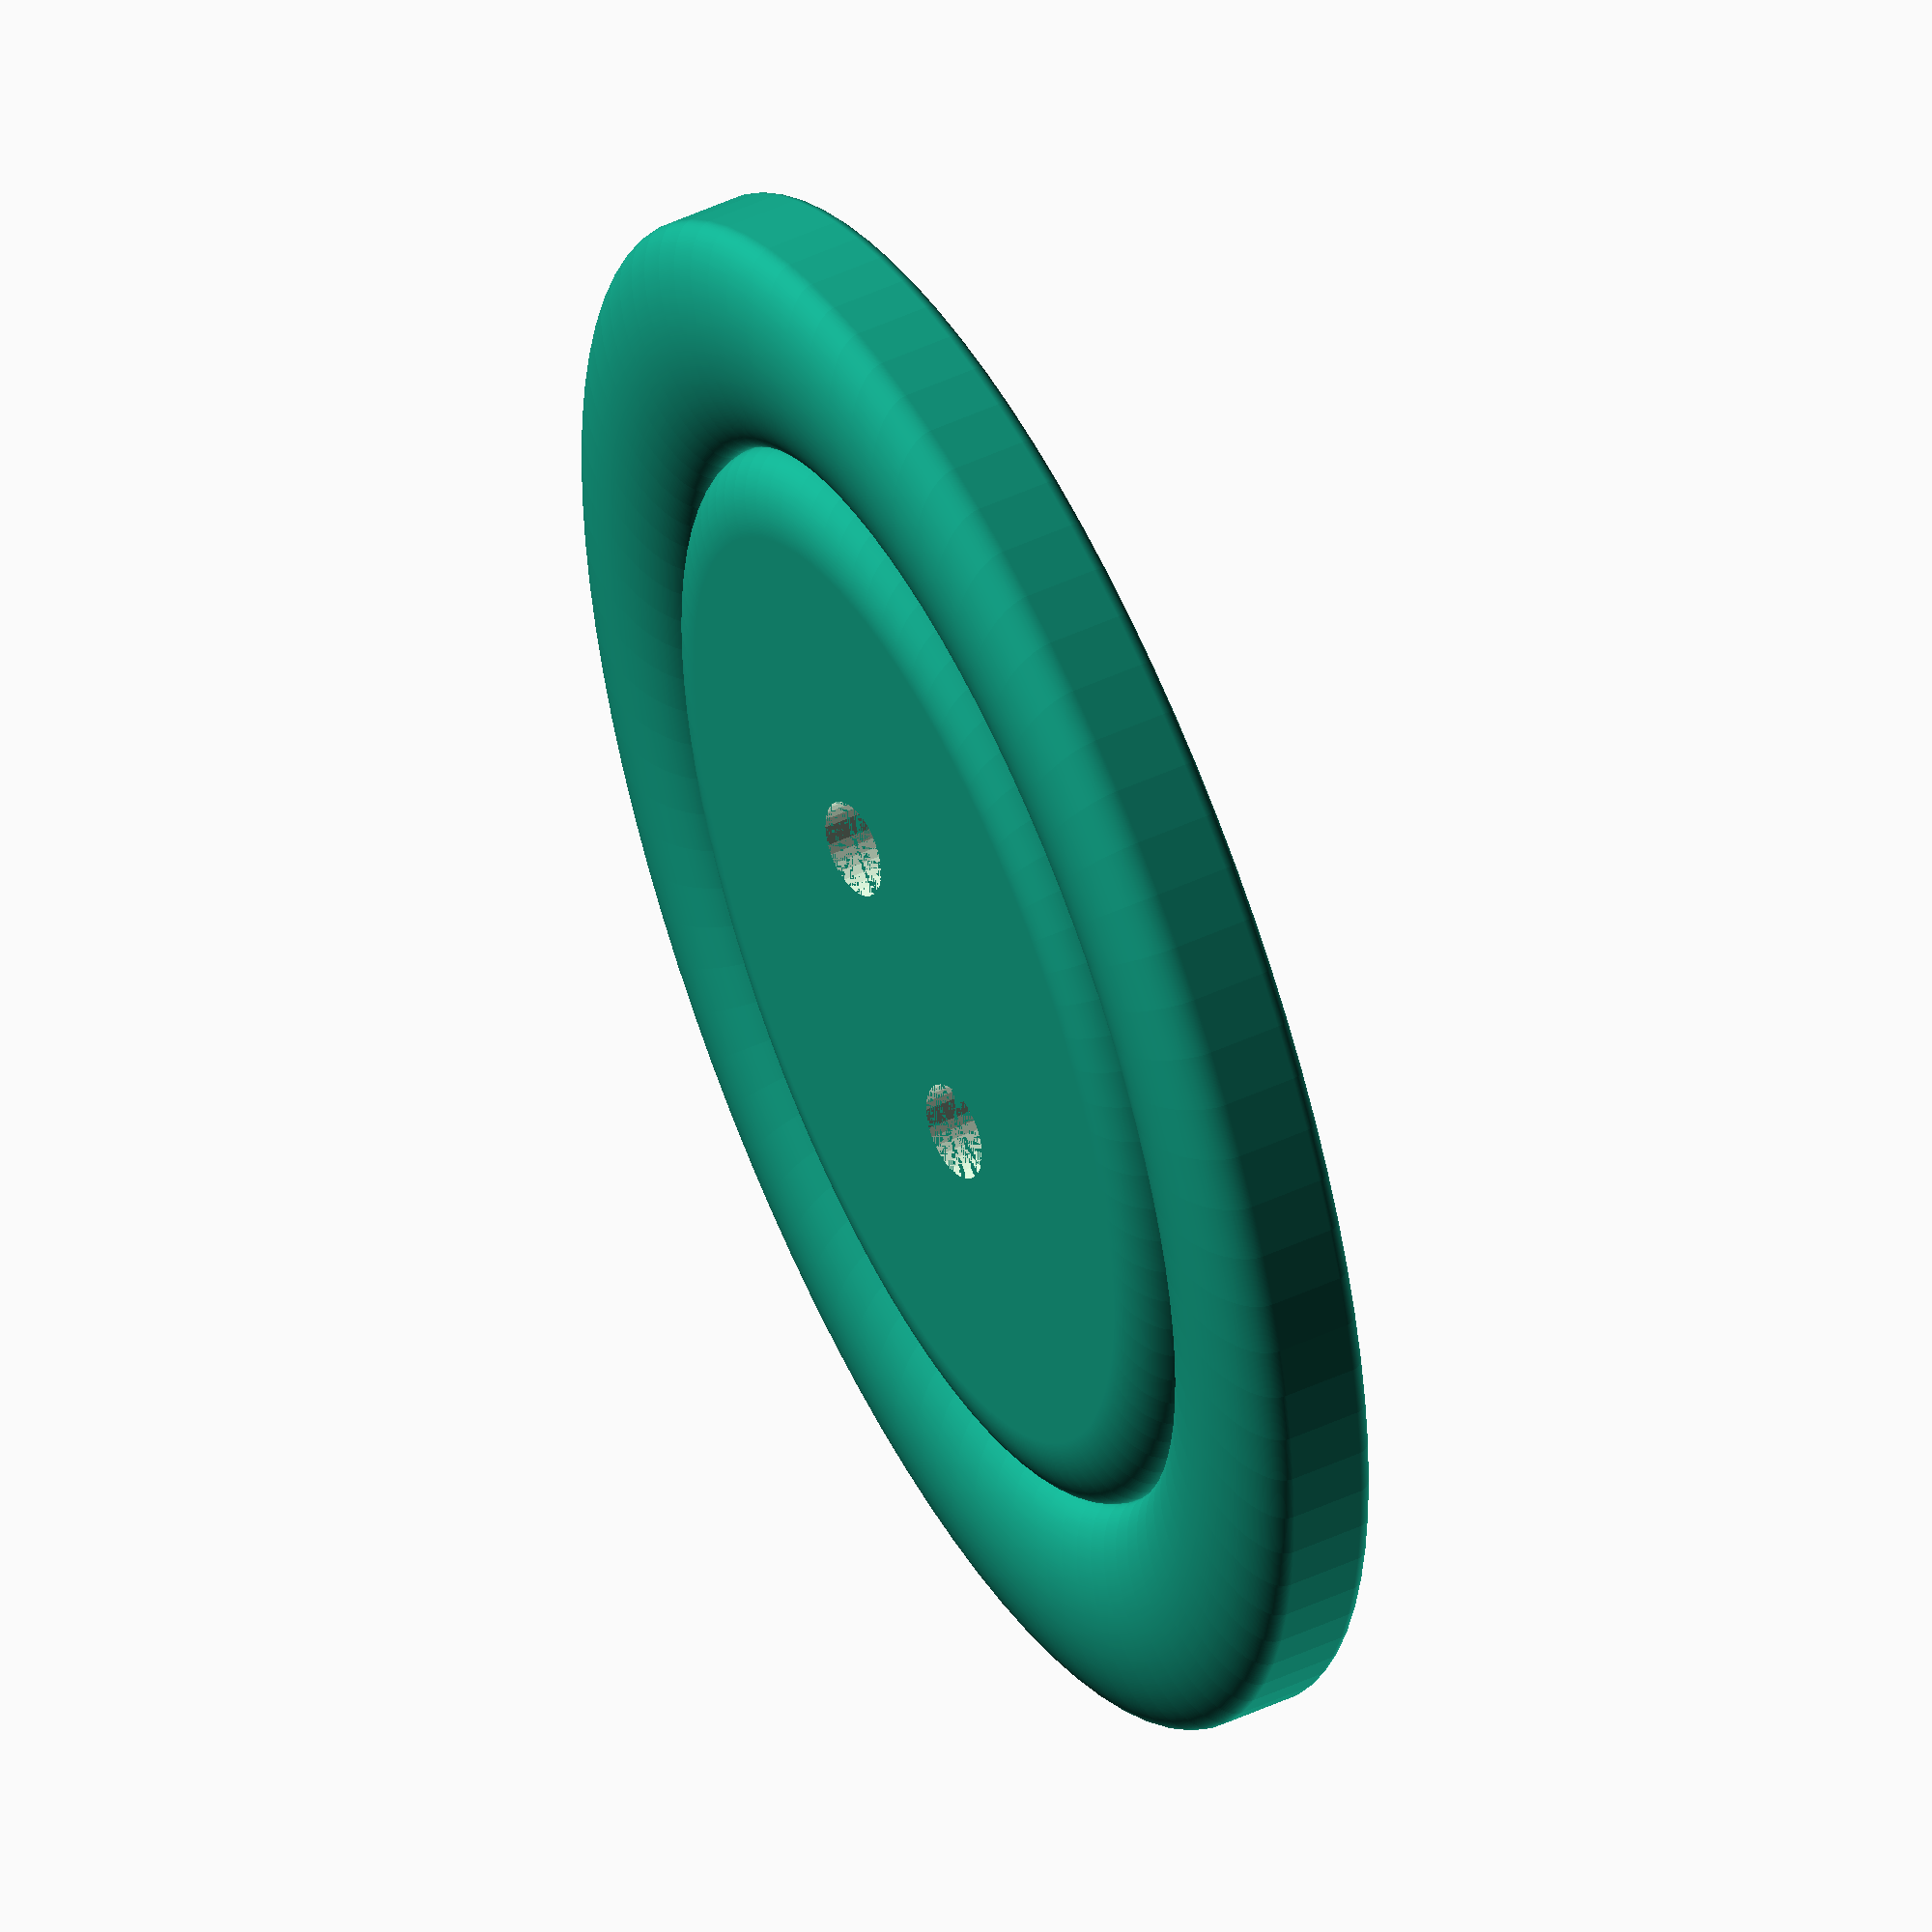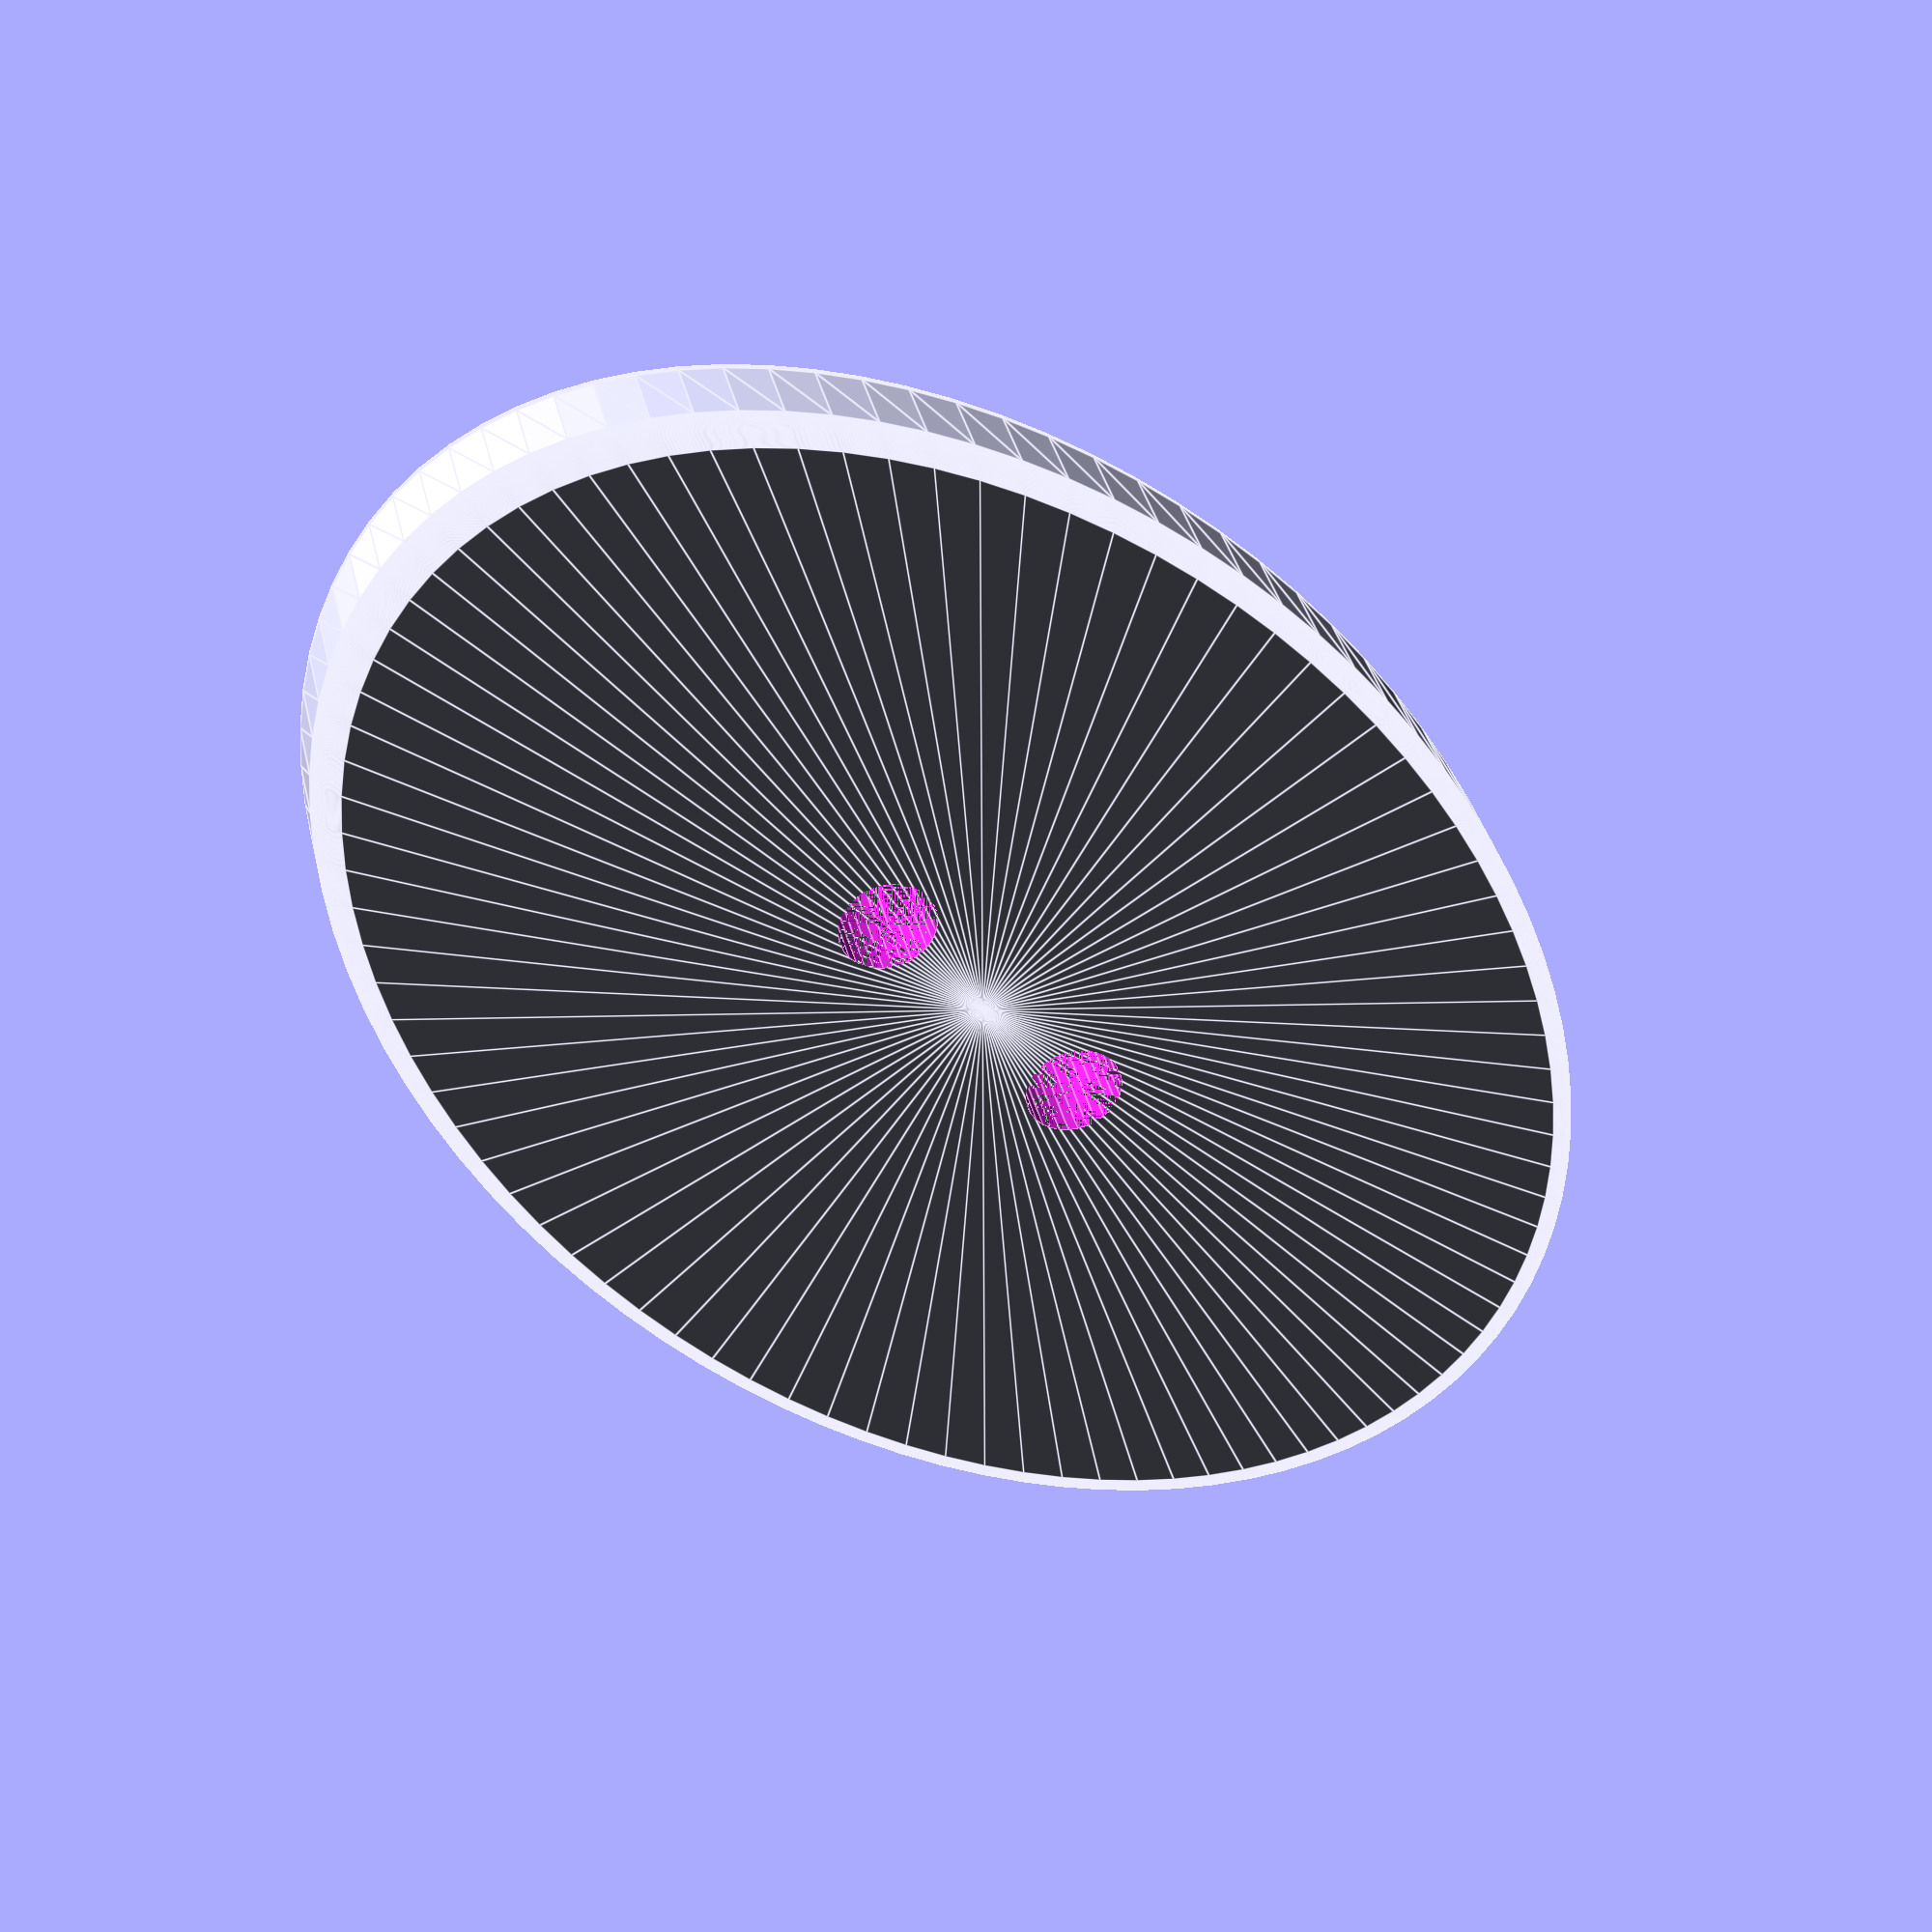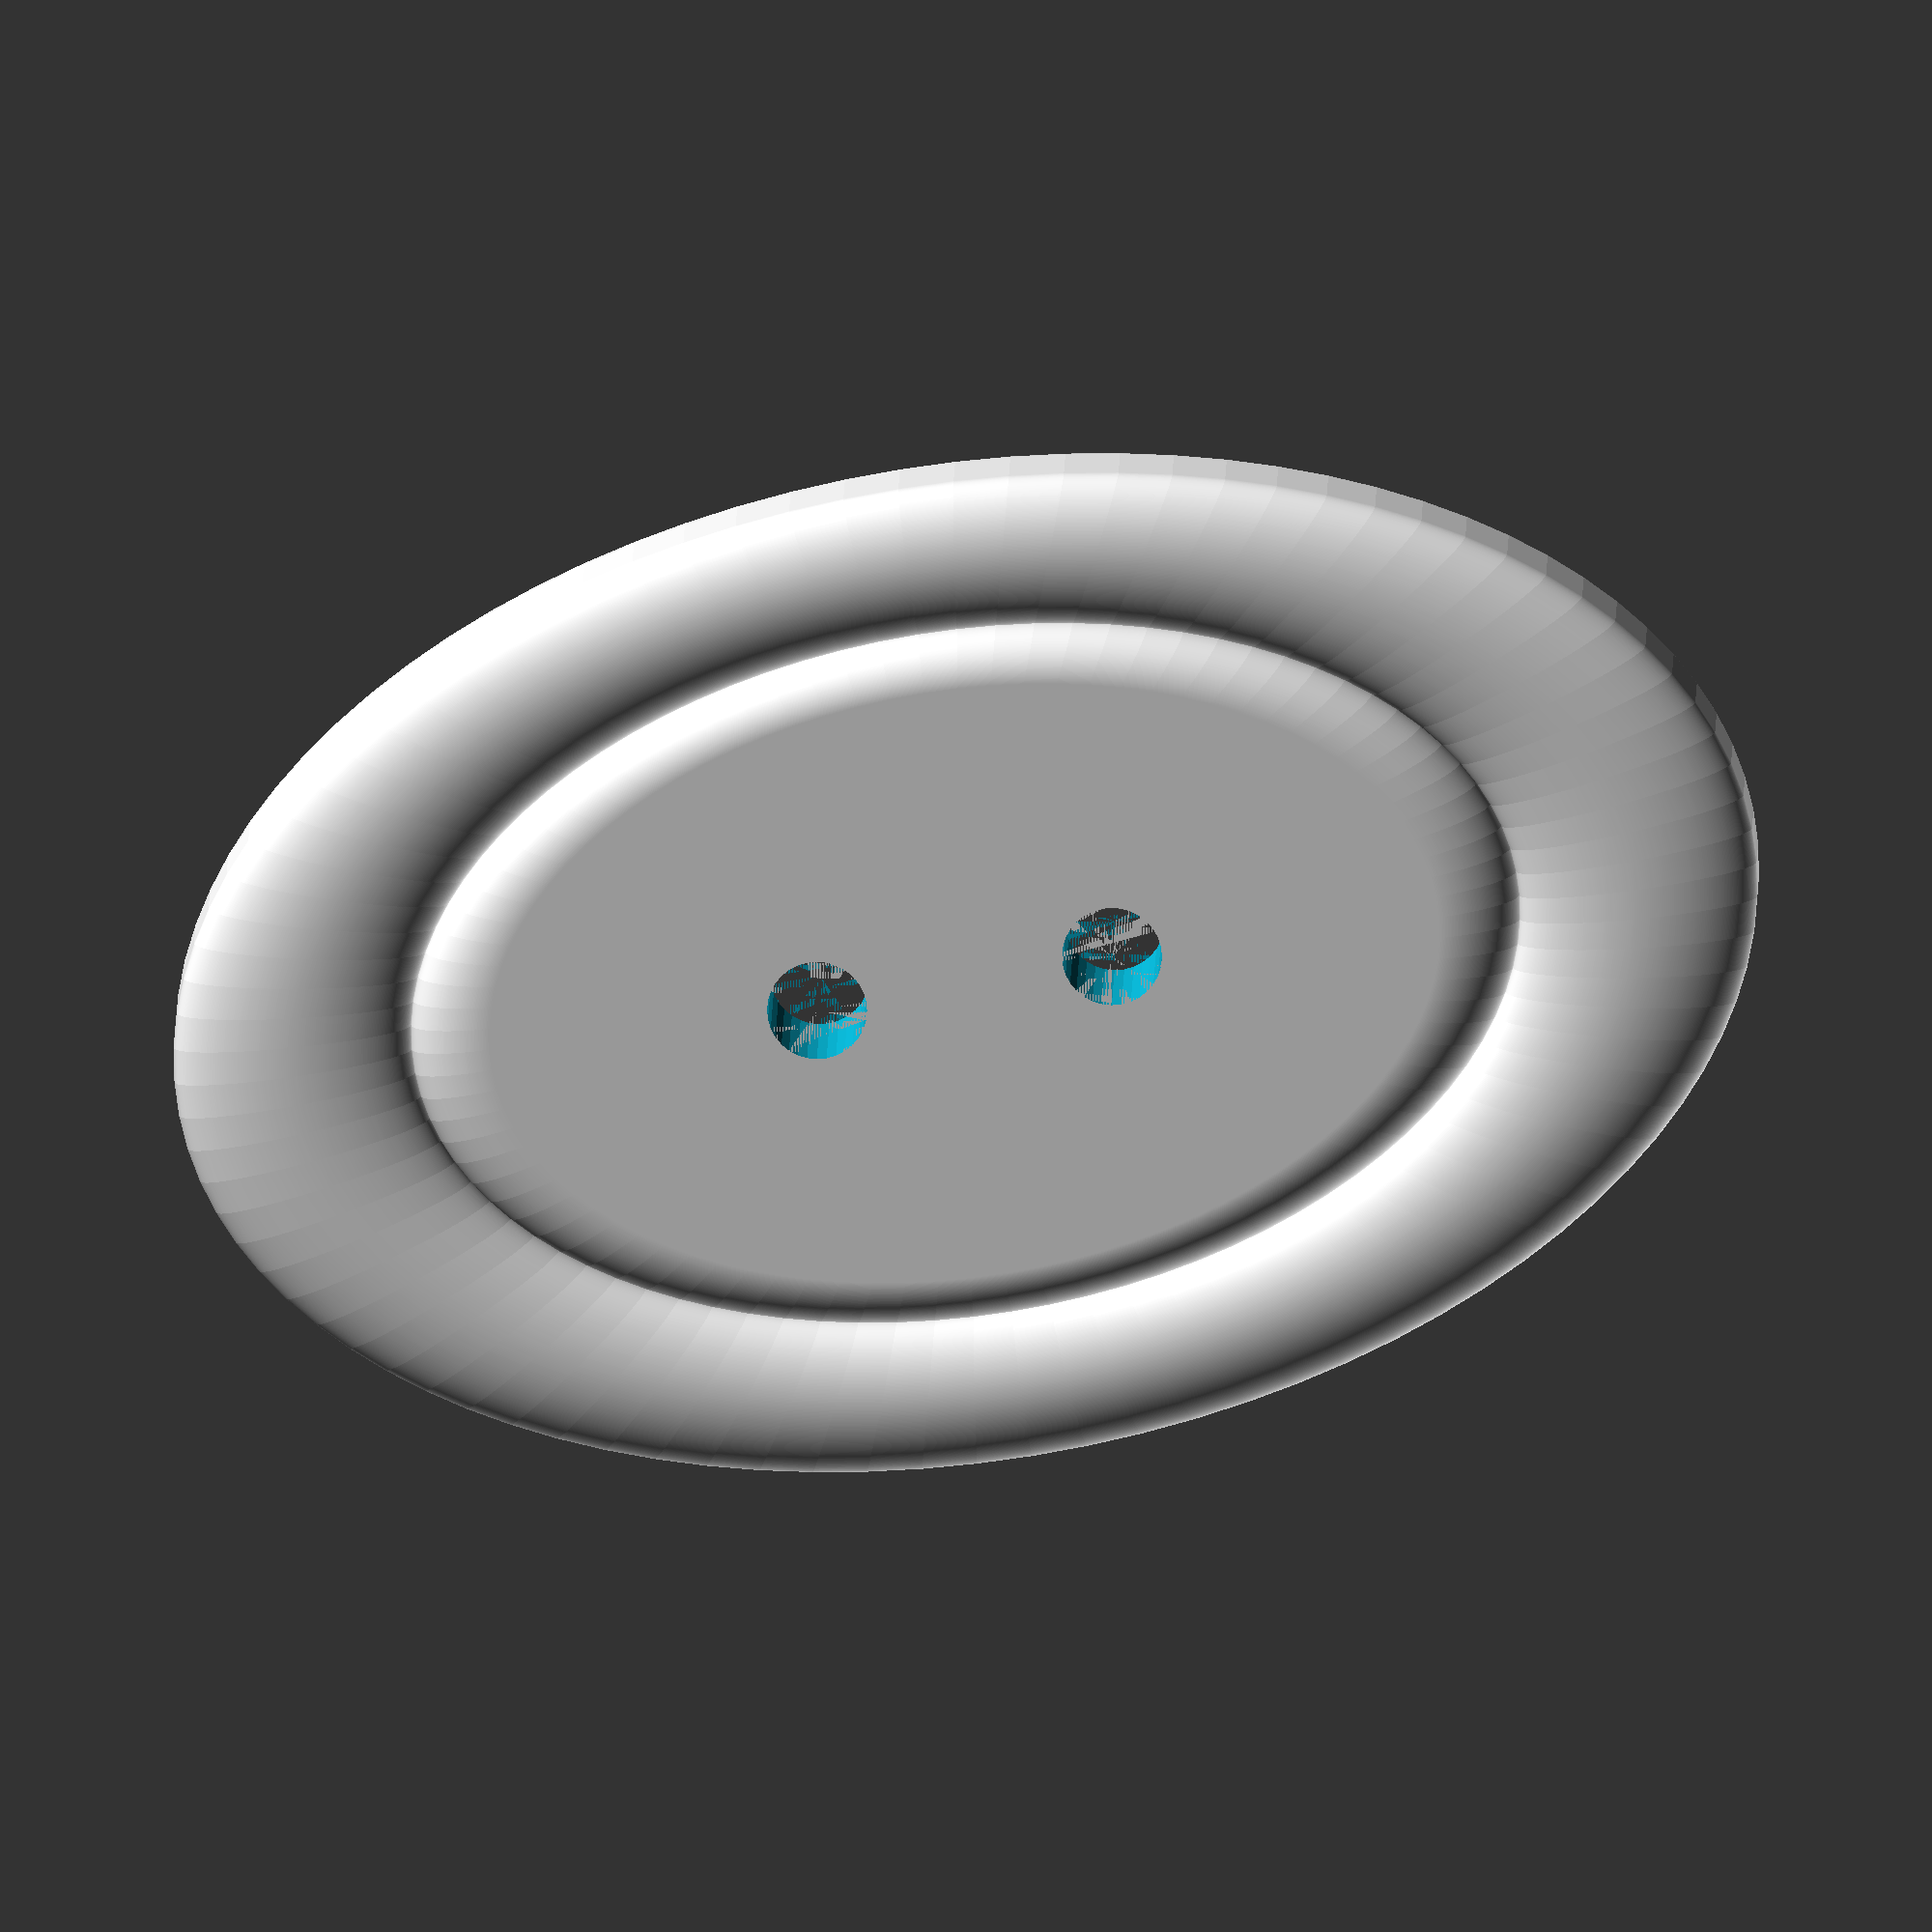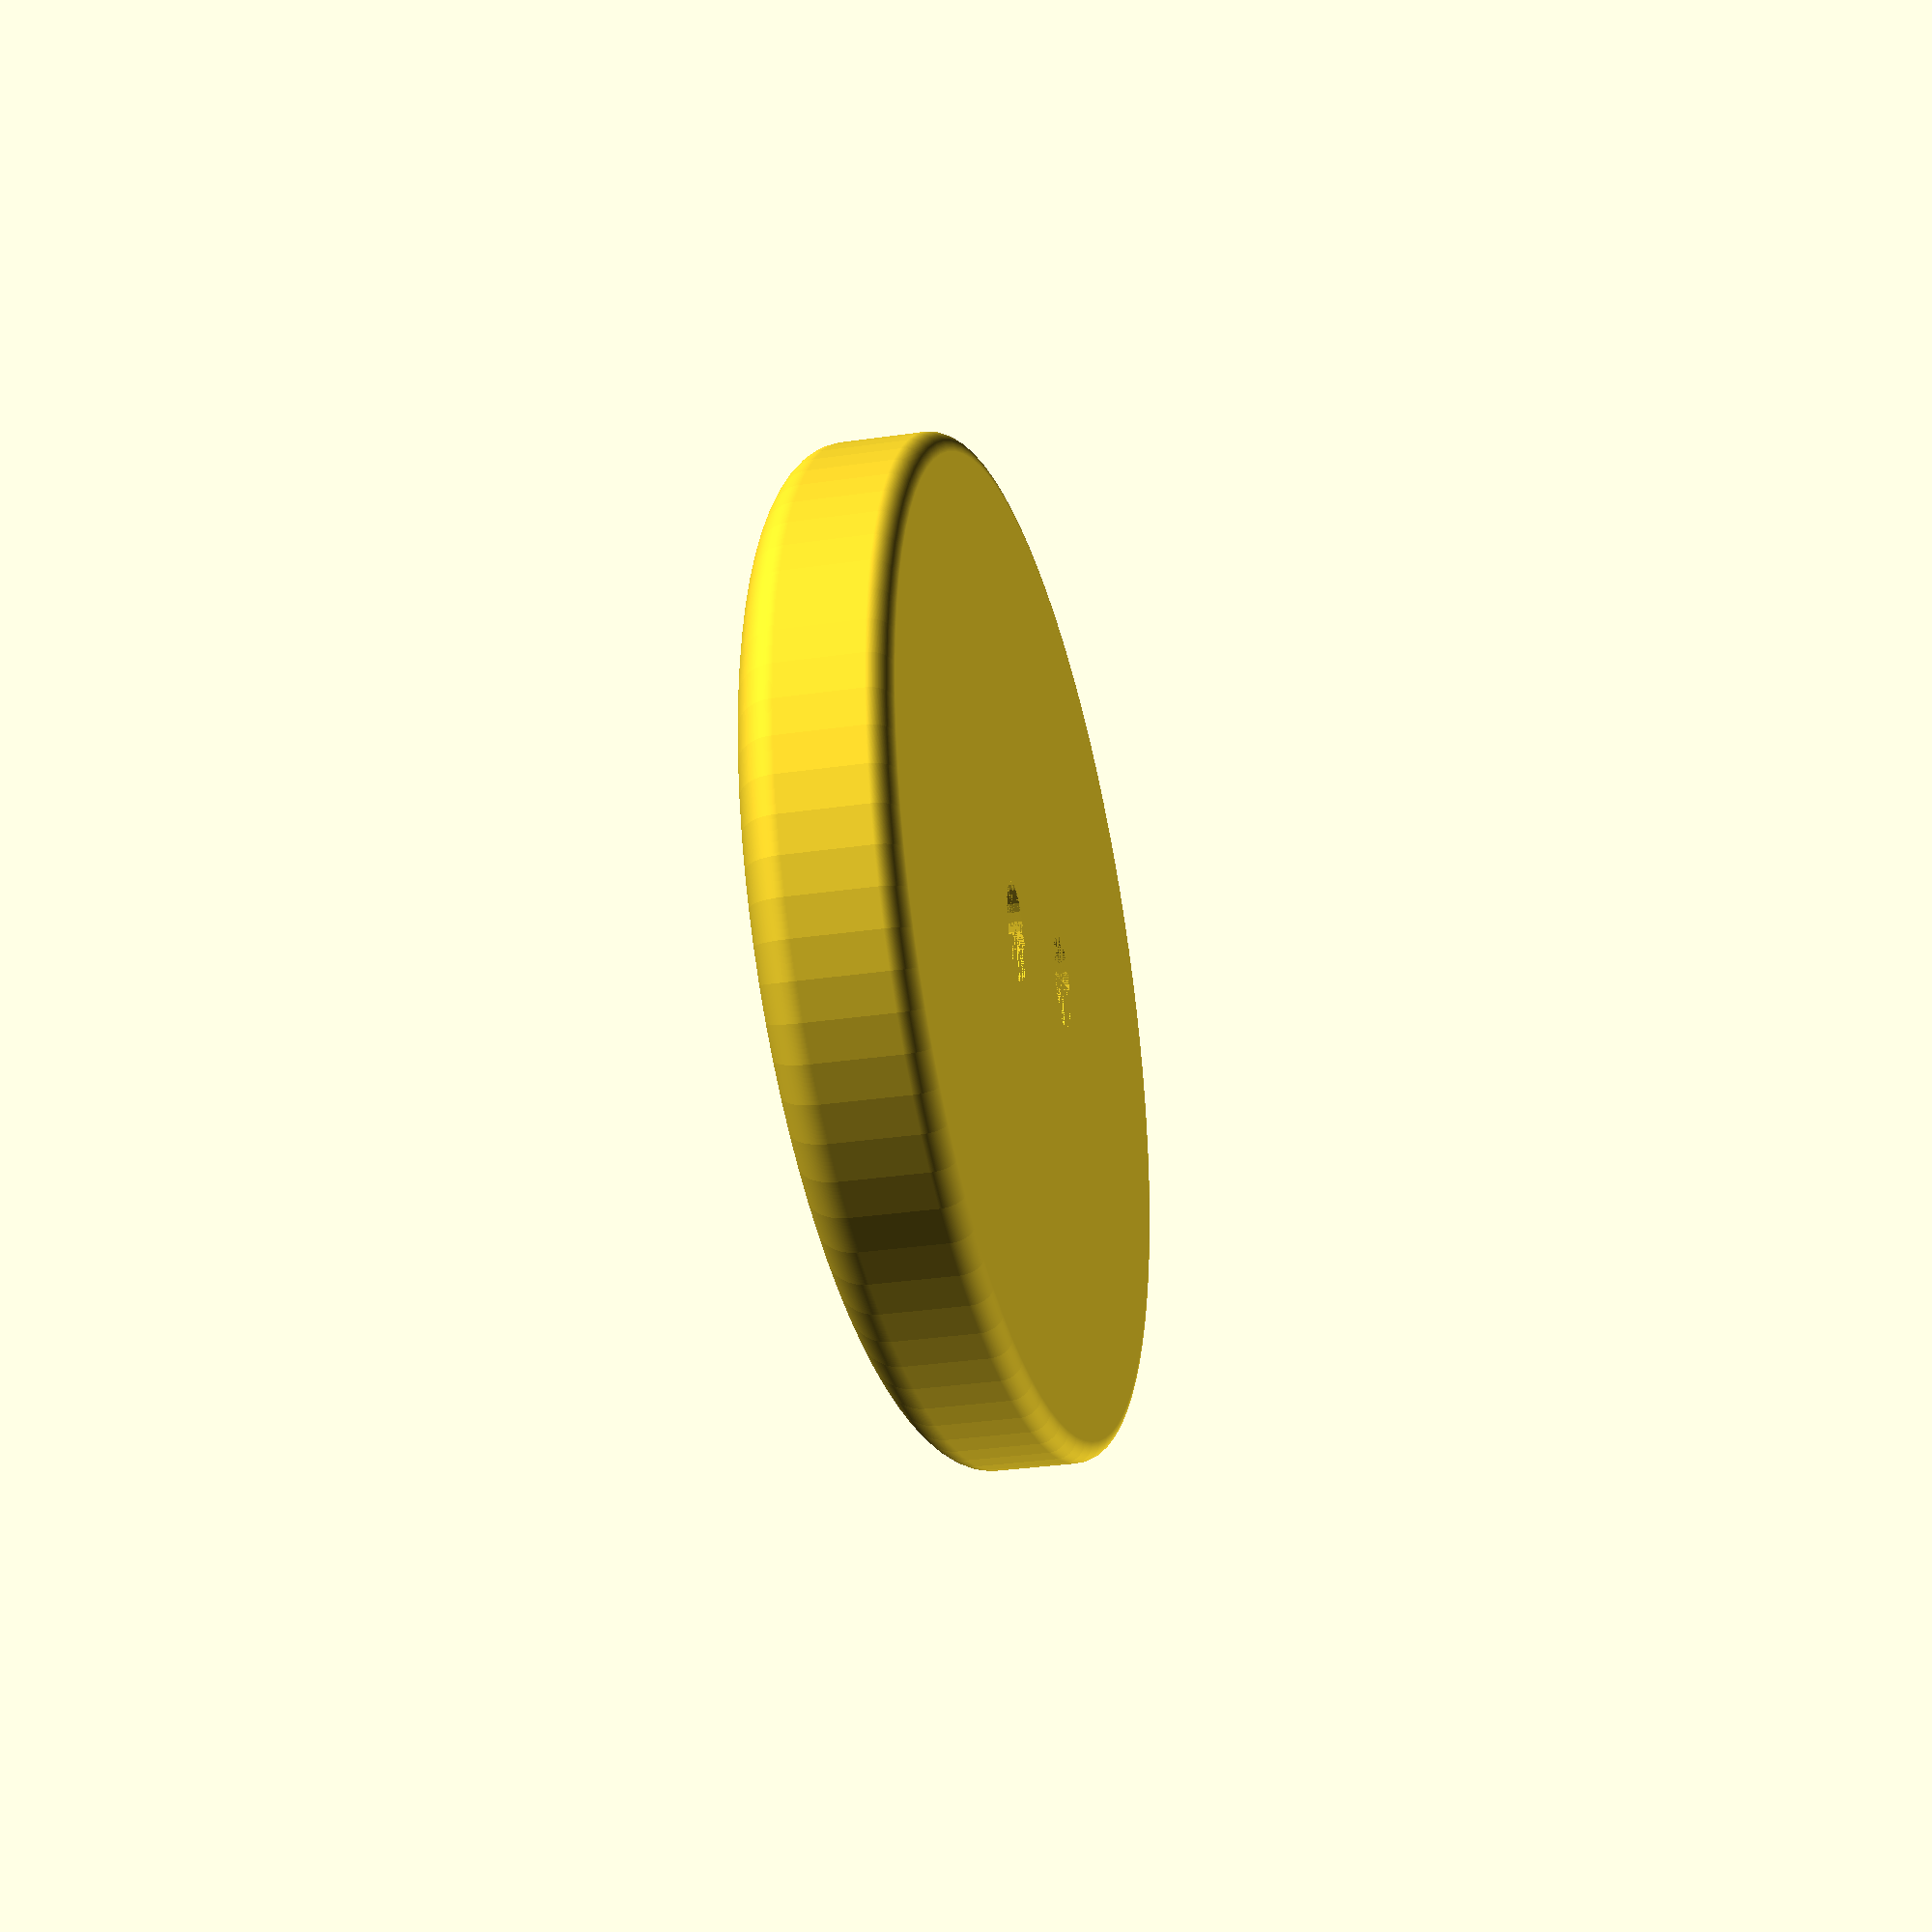
<openscad>
// vim:ts=4:sw=4:sts=4:et:ai:fdm=marker:si
//
// Button Generator
// KrisWillCode
// 19 Jan 2022
//
// 2024-03-06:
// Roy Sigurd Karlsbakk <roy@karlsbakk.net> 
// Added scaling and beautified the code a bit by
// 

// VARIABLES - for most users. Change them, play with them, press F5 to preview
// or F6 to render.

// Diameter of button [mm]
button_diameter = 20.0;  
// Button scale [x,y] - each one from 0 to lots - 1 == don't scale.
button_scale = [1.6,1.0];
// Height of button (without lip or center) [mm]
button_height = 2.0; // [0.1:0.1:10.0]
// Button bottom chamfer [mm]
bottom_chamfer = 0.4; // [0.0:0.1:1.0]
// Outer lip width [mm]
lip_width = 3.0; // [0.0:0.1:50.0]
// Outer lip height [mm]
lip_height = 1.0; // [0.0:0.1:10.0]
// Raised center
center_rounded = "F"; // [F:Flat, R:Round]
// Raised center width [mm]
center_width = 14.0; // [0.0:0.1:100.0]
// Raised center height [mm]
center_height = 1.0; // [0.0:0.1:10.0]
// Number of button holes [#]
hole_count = 2; // [0:1:12]
// Diameter of button holes [mm]
hole_diameter = 2; // [0.0:0.1:10.0]
// Button hole center offset [mm]
hole_offset = 3; // [0.0:0.1:50.0]

// MAIN CODE - for hackers and the likes

// Quality (+ 0 to hide from customizer)
$fa=4 + 0;
$fs=0.2 + 0;

// Derived
$but_rad = button_diameter / 2;
$lip_rad = min(lip_width / 2, button_diameter / 4);
$cen_rad = min(center_rounded == "R" ? (center_width / 2) : center_height, $but_rad); 
$cen_pts = [ for($a = [0:1:90]) [$cen_rad * cos($a), center_height * sin($a)] ];
$lip_pts = [ for($a = [0:1:180]) [$lip_rad * cos($a), lip_height * sin($a)] ];
$bot_pts = [ for($a = [270:1:360]) [bottom_chamfer * cos($a), bottom_chamfer * sin($a)] ];

difference() {
    scale(button_scale) {
        rotate_extrude() {
            // Draw center of button
            if (button_height - bottom_chamfer > 0) {
                translate([0, bottom_chamfer, 0]) {
                    square([$but_rad, button_height - bottom_chamfer]);
                }
            }
      
            // Draw bottom of button
            square([$but_rad - bottom_chamfer, bottom_chamfer]);
          
            // Draw bottom chamfer of button
            translate([$but_rad - bottom_chamfer, bottom_chamfer, 0]) {
                polygon(concat([[0, 0]], $bot_pts));
            }
          
            // Draw raised center of button
            if (center_rounded == "R") {
                translate([0, button_height, 0]) {
                    polygon(concat([[0, 0]], $cen_pts));
                }
            } else {
                if ($cen_rad > 0) {
                    translate([0, button_height, 0]) {
                        square([center_width / 2 - $cen_rad, $cen_rad]);
                    }
                }
              
                translate([center_width / 2 - $cen_rad, button_height, 0])
                    polygon(concat([[0, 0]], $cen_pts));
            }
          
            // Draw lip of button
            translate([$but_rad - $lip_rad, button_height, 0]) {
                polygon(concat([[0, 0]], $lip_pts));
            }
        }
    }
  
    // Subtract button holes
    for($a = [0:(360 / hole_count):360]) {
        translate([hole_offset * cos($a), hole_offset * sin($a), 0]) {
            cylinder(h=button_height + max(center_height, lip_height), d=hole_diameter);
        }
    }
}

</openscad>
<views>
elev=144.6 azim=53.0 roll=123.9 proj=o view=solid
elev=143.6 azim=309.0 roll=12.6 proj=p view=edges
elev=166.5 azim=349.1 roll=178.9 proj=o view=solid
elev=215.3 azim=205.4 roll=79.3 proj=p view=wireframe
</views>
